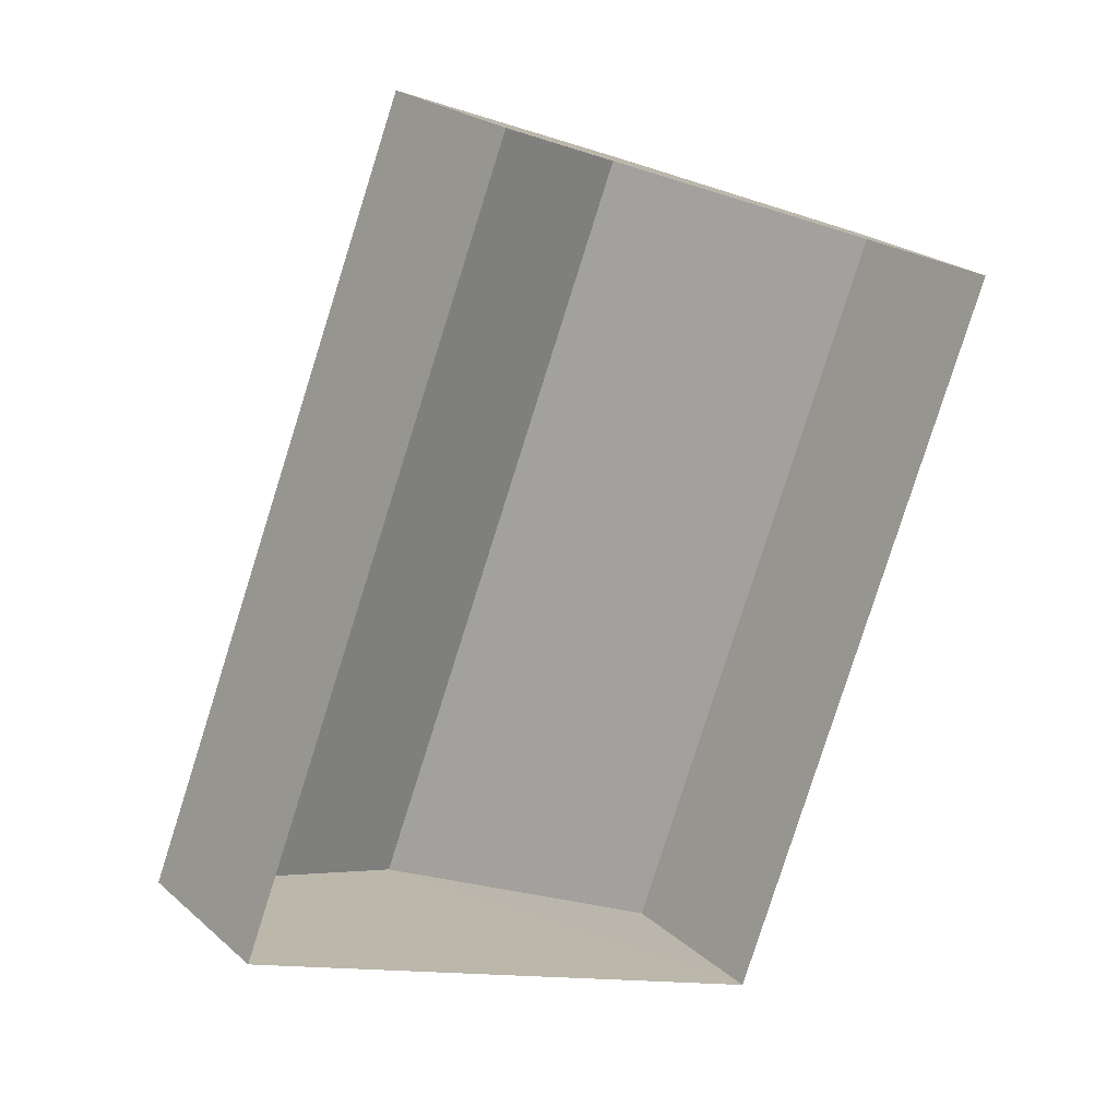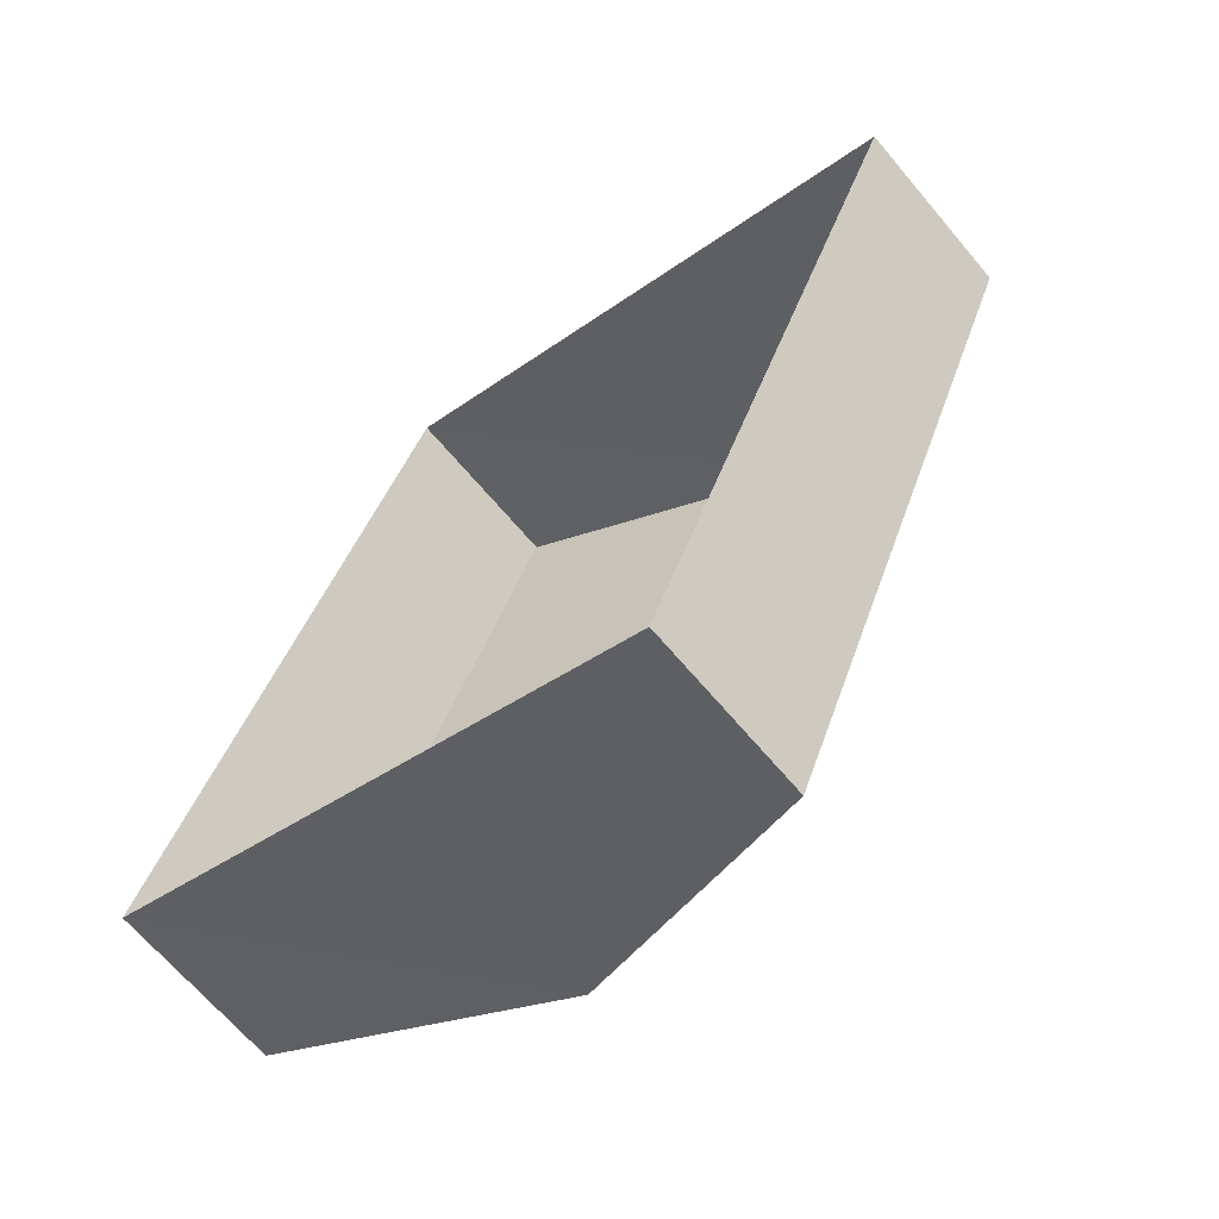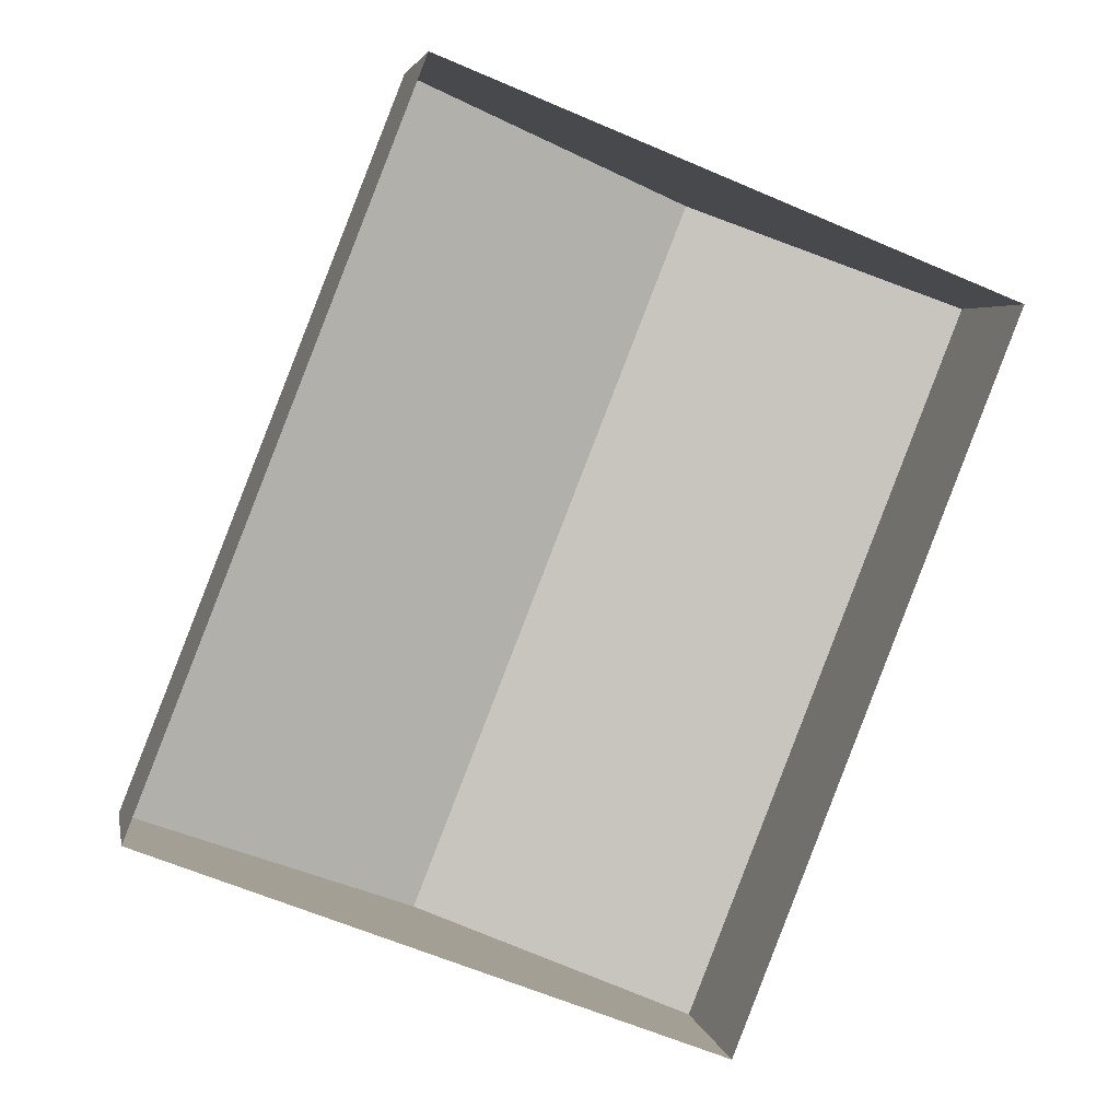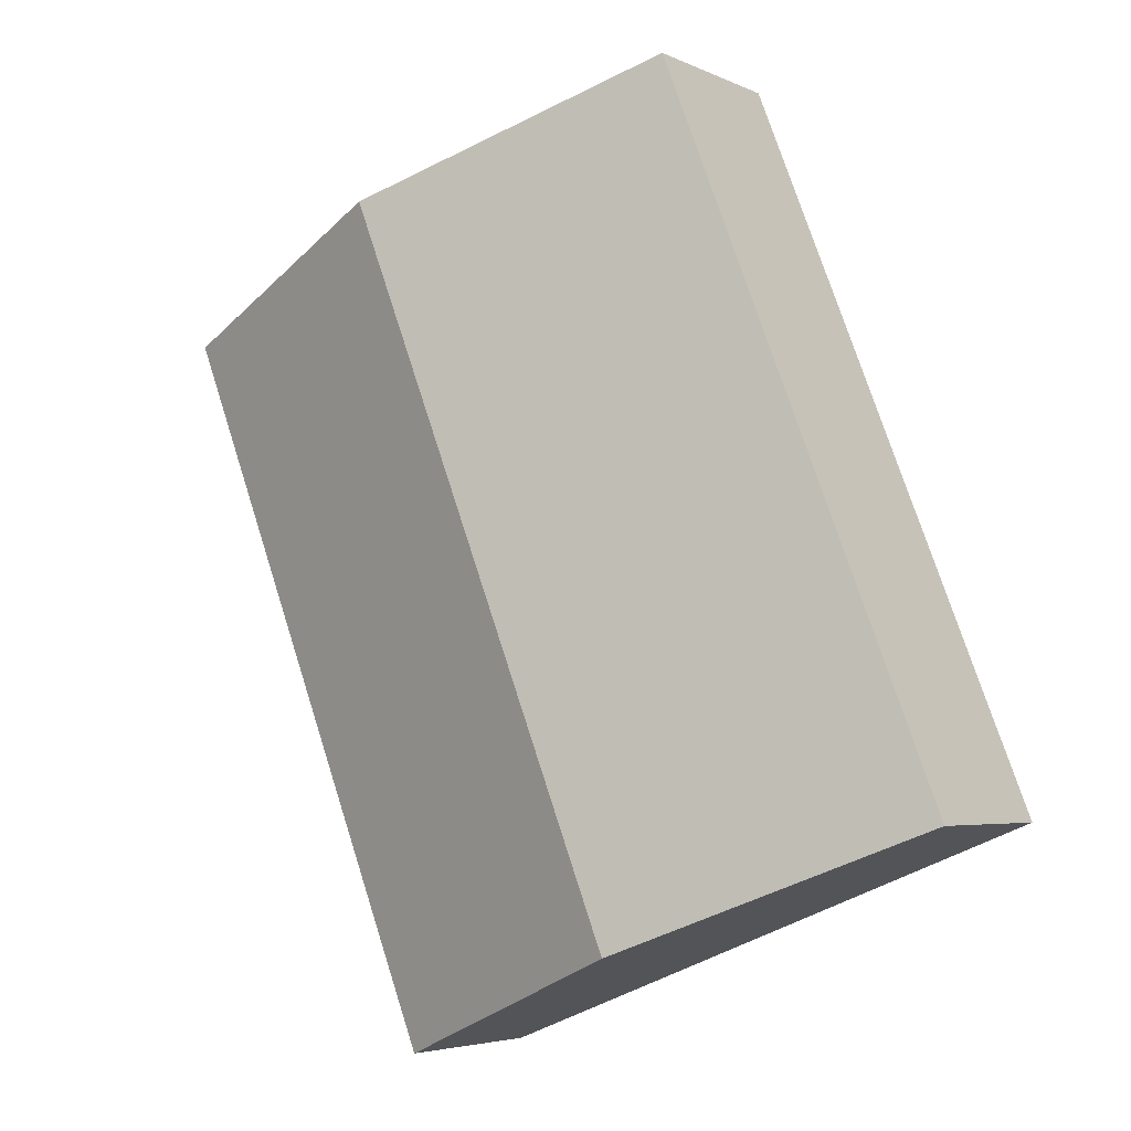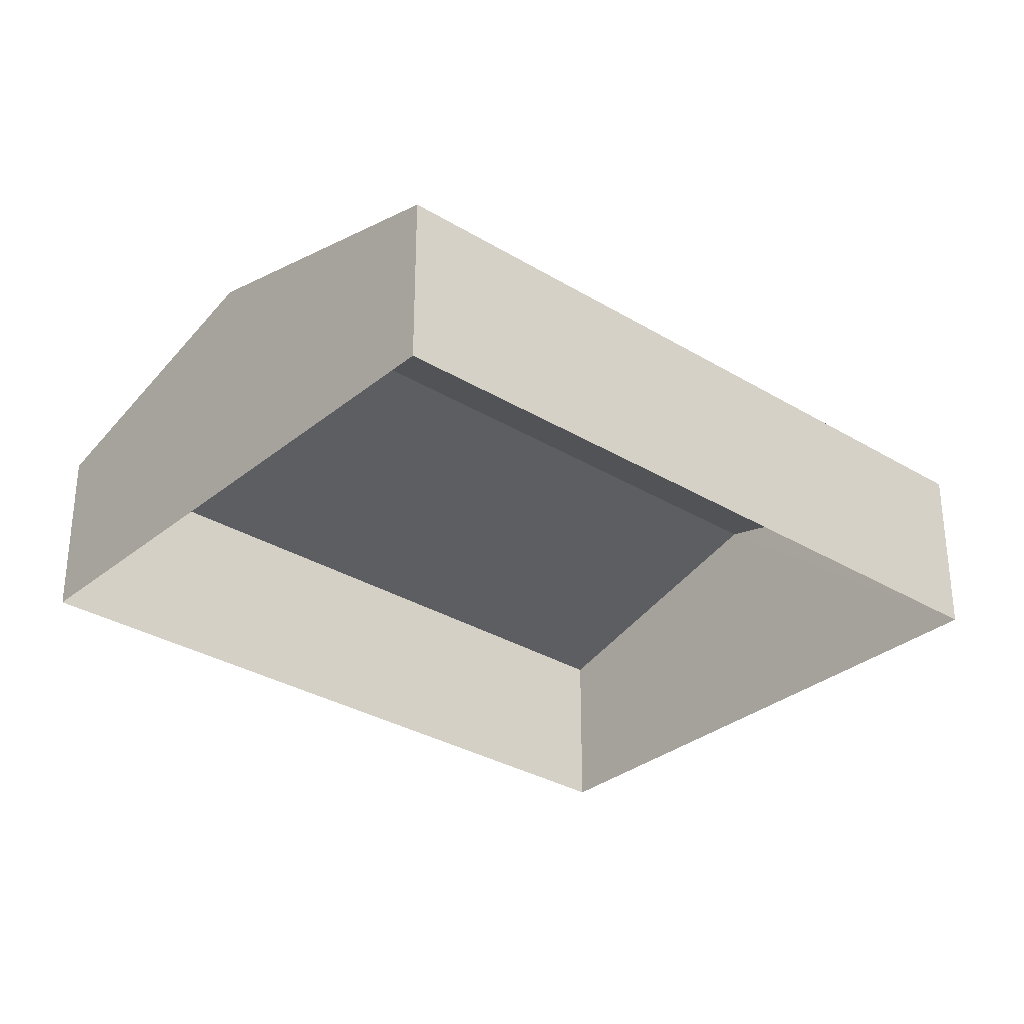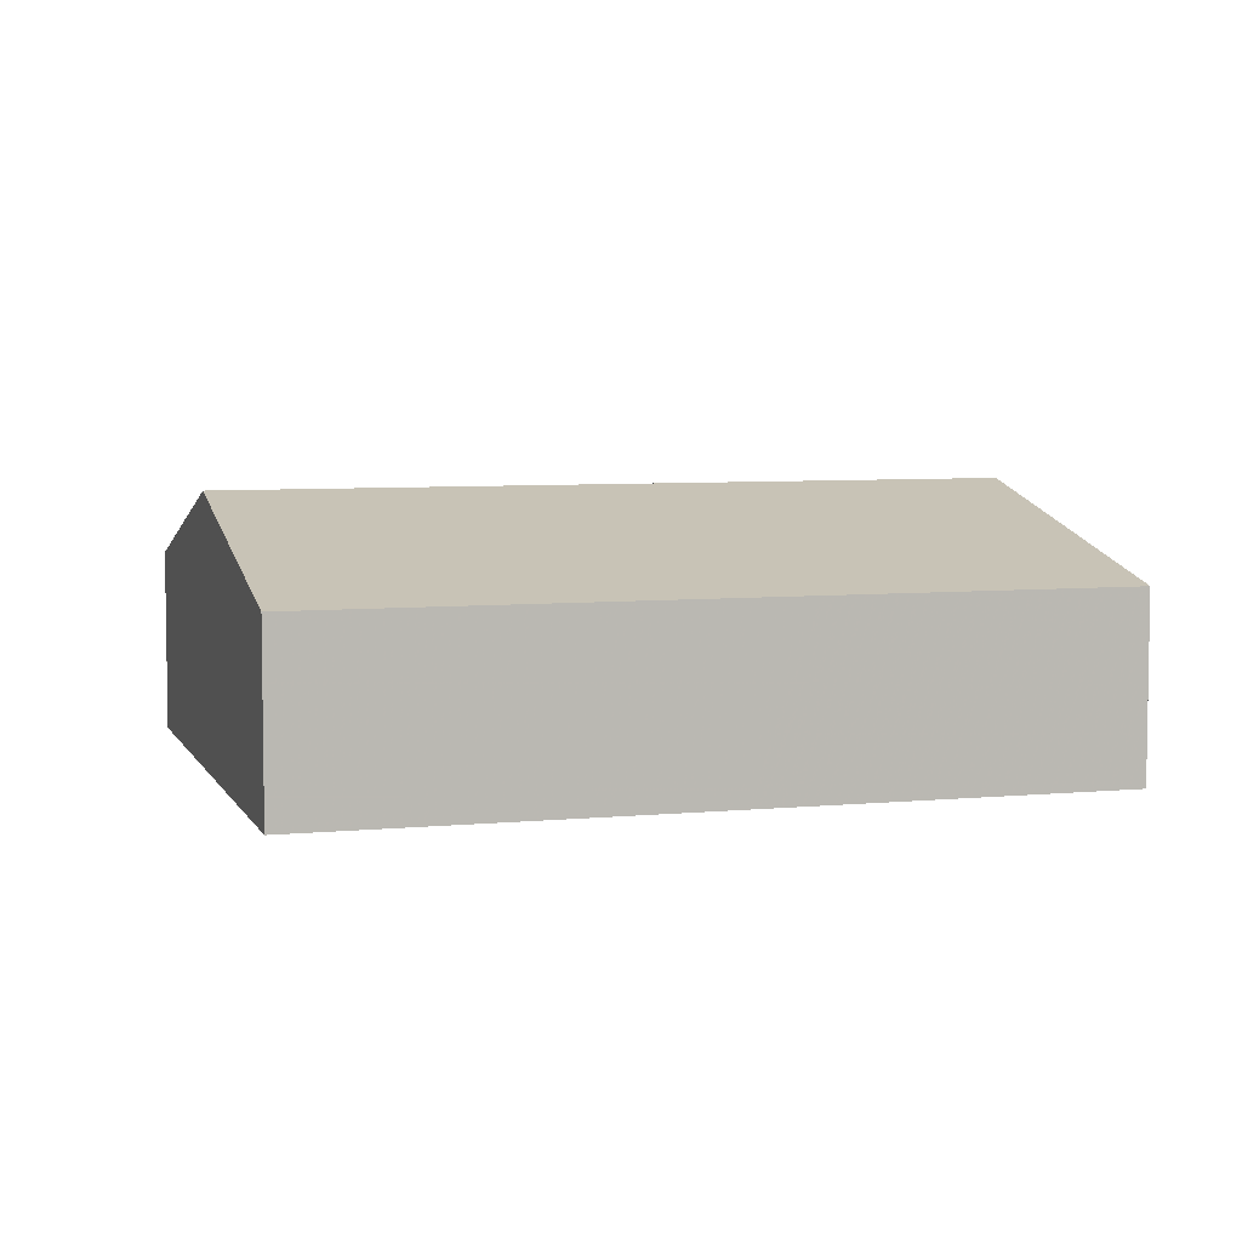
<metadata>
{"format":"obj","ext":"obj","renderer":"f3d","projection":"perspective","resolution":1024,"background":"white","views":[{"elev":22.7,"azim":145.1,"up":"+Y"},{"elev":-66.7,"azim":-140.1,"up":"+Y"},{"elev":4.1,"azim":169.3,"up":"+Y"},{"elev":-4.6,"azim":34.7,"up":"+Y"},{"elev":-31.4,"azim":70.7,"up":"+Z"},{"elev":6.0,"azim":95.0,"up":"+Z"}]}
</metadata>
<code>
v -2.198e+05 -1.242e+05 31.8
v -2.199e+05 -1.242e+05 31.8
v -2.198e+05 -1.242e+05 31.8
v -2.198e+05 -1.242e+05 31.8
v -2.198e+05 -1.242e+05 35.46
v -2.198e+05 -1.242e+05 34.34
v -2.198e+05 -1.242e+05 35.46
v -2.198e+05 -1.242e+05 34.34
v -2.198e+05 -1.242e+05 34.34
v -2.199e+05 -1.242e+05 34.34
f 1 2 3
f 4 1 3
f 5 6 7
f 5 8 6
f 7 9 5
f 7 10 9
f 6 4 3
f 6 8 4
f 6 3 7
f 3 2 7
f 2 10 7
f 9 1 5
f 1 4 5
f 4 8 5
f 9 2 1
f 9 10 2

</code>
